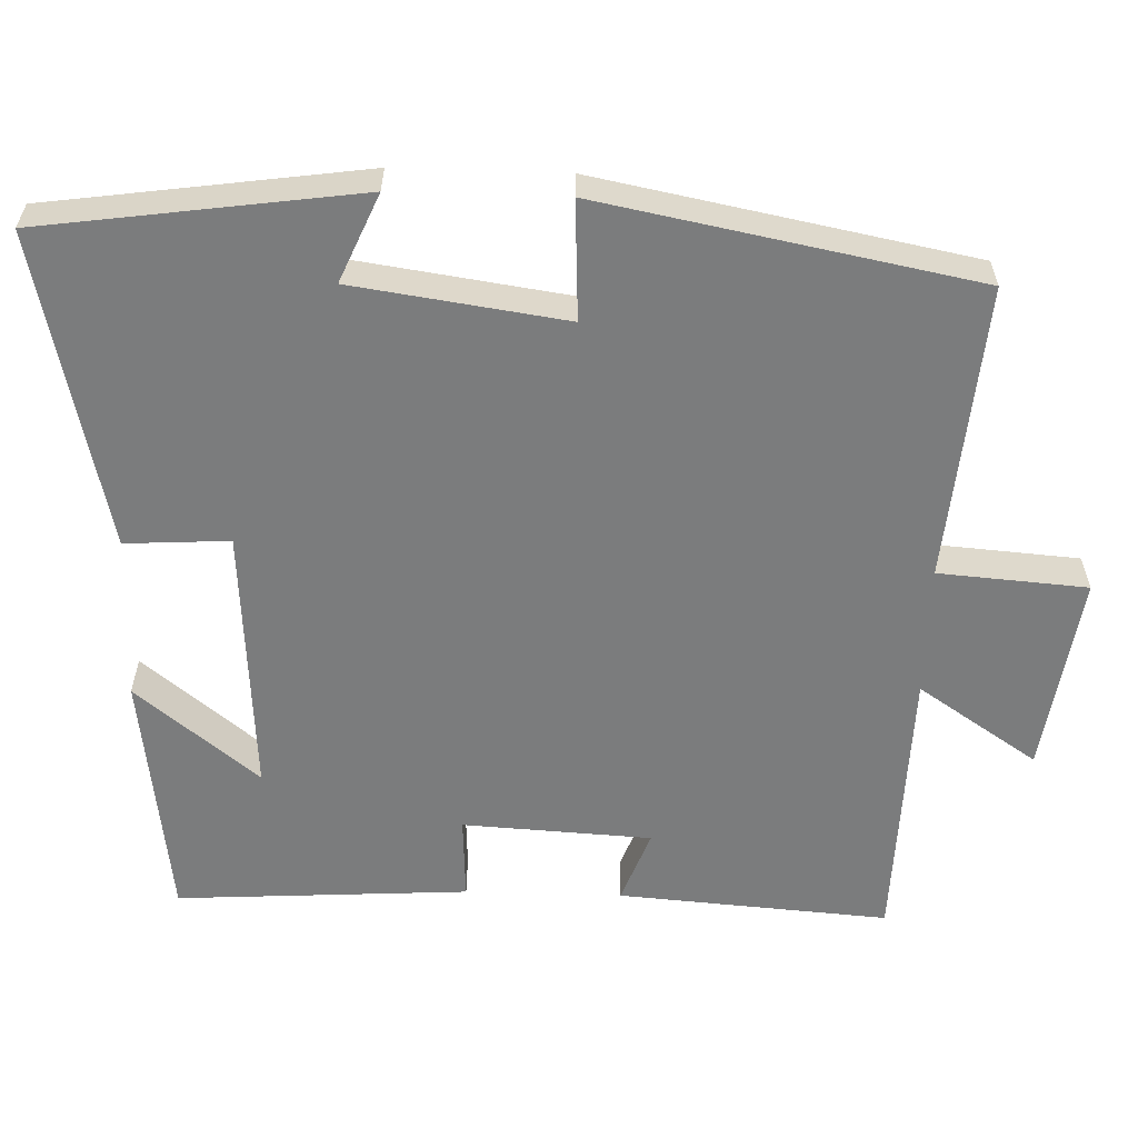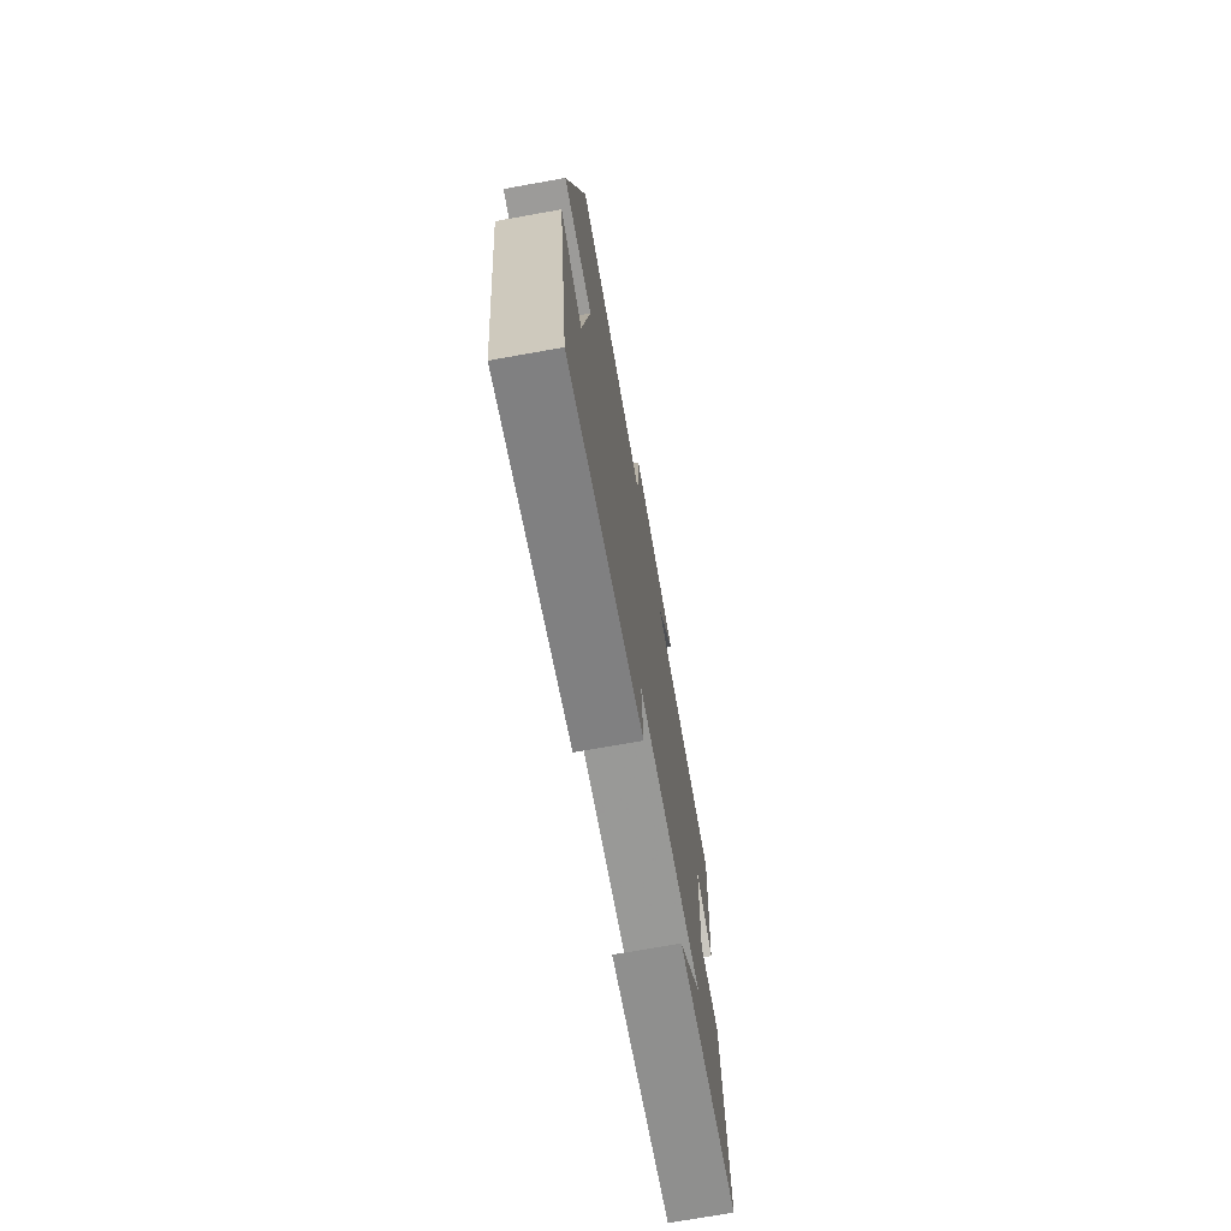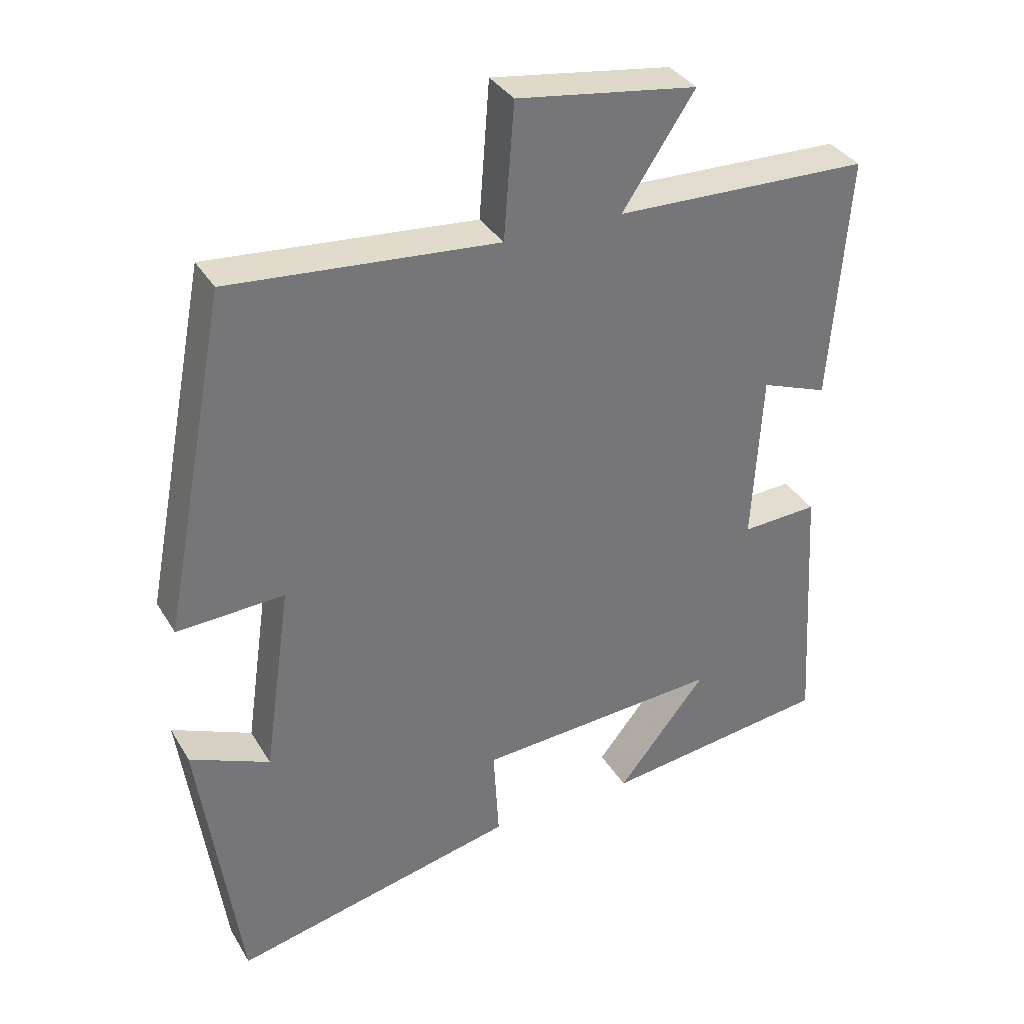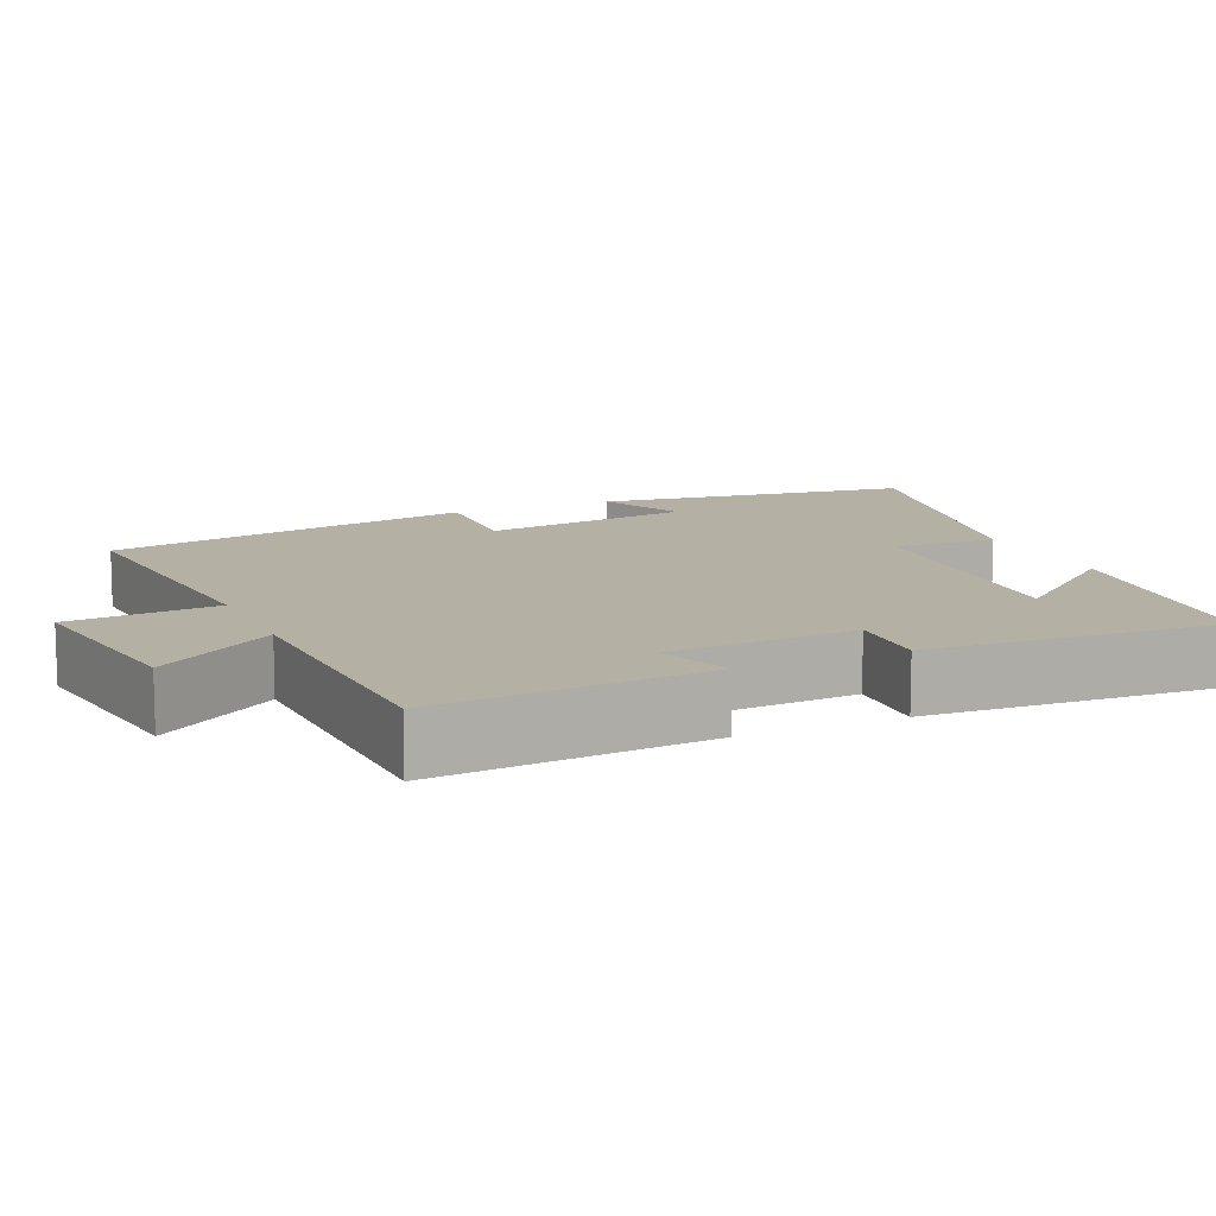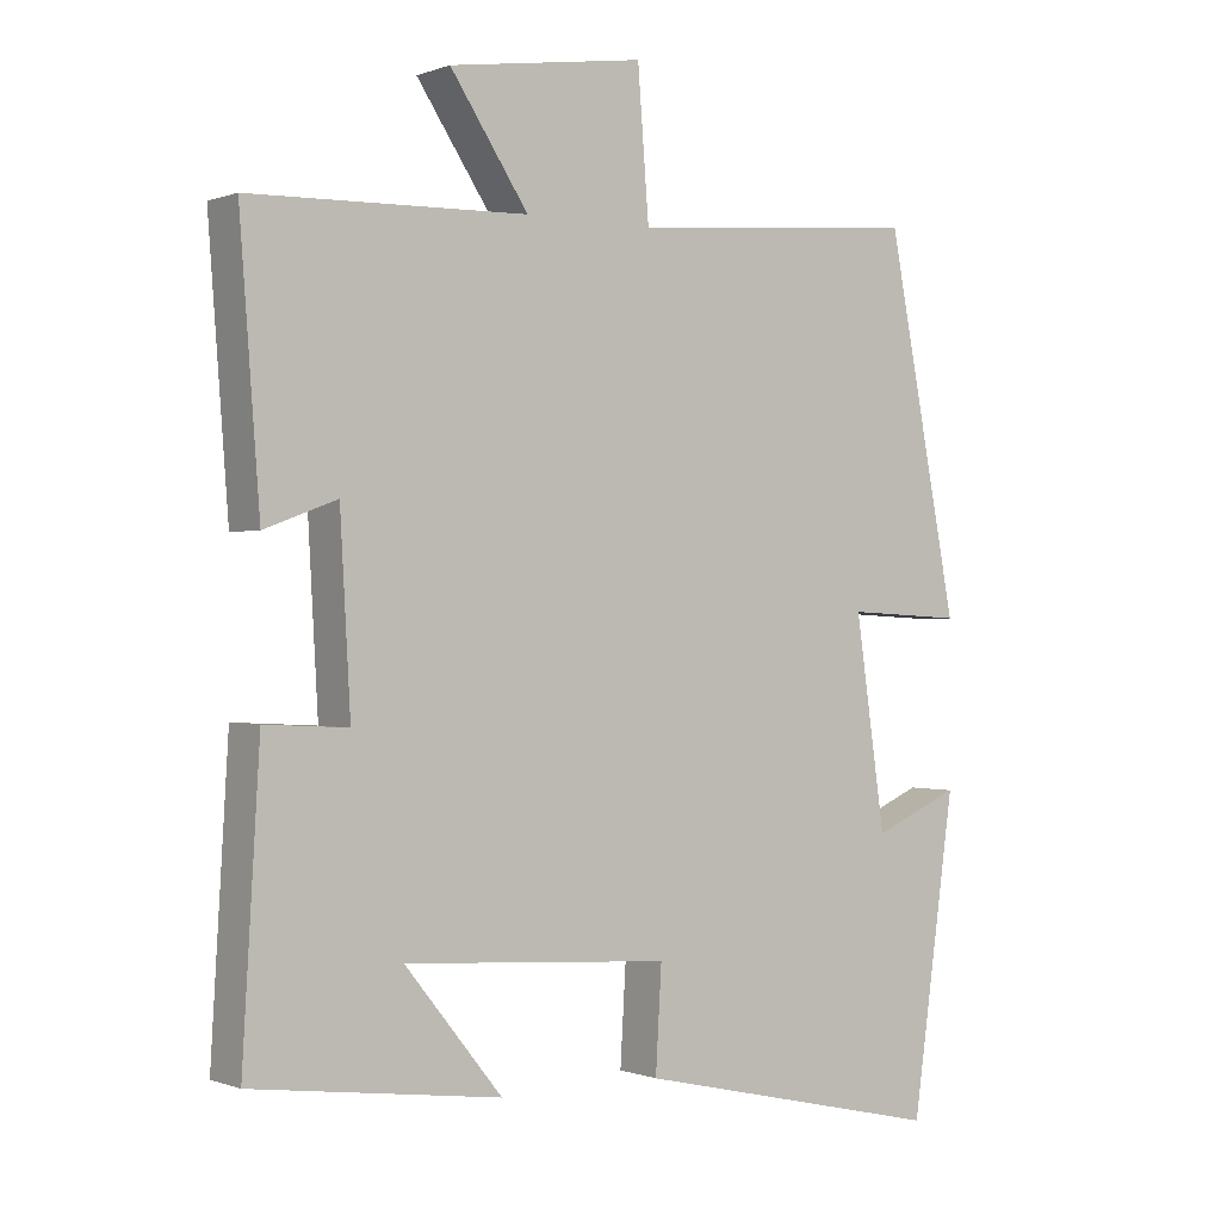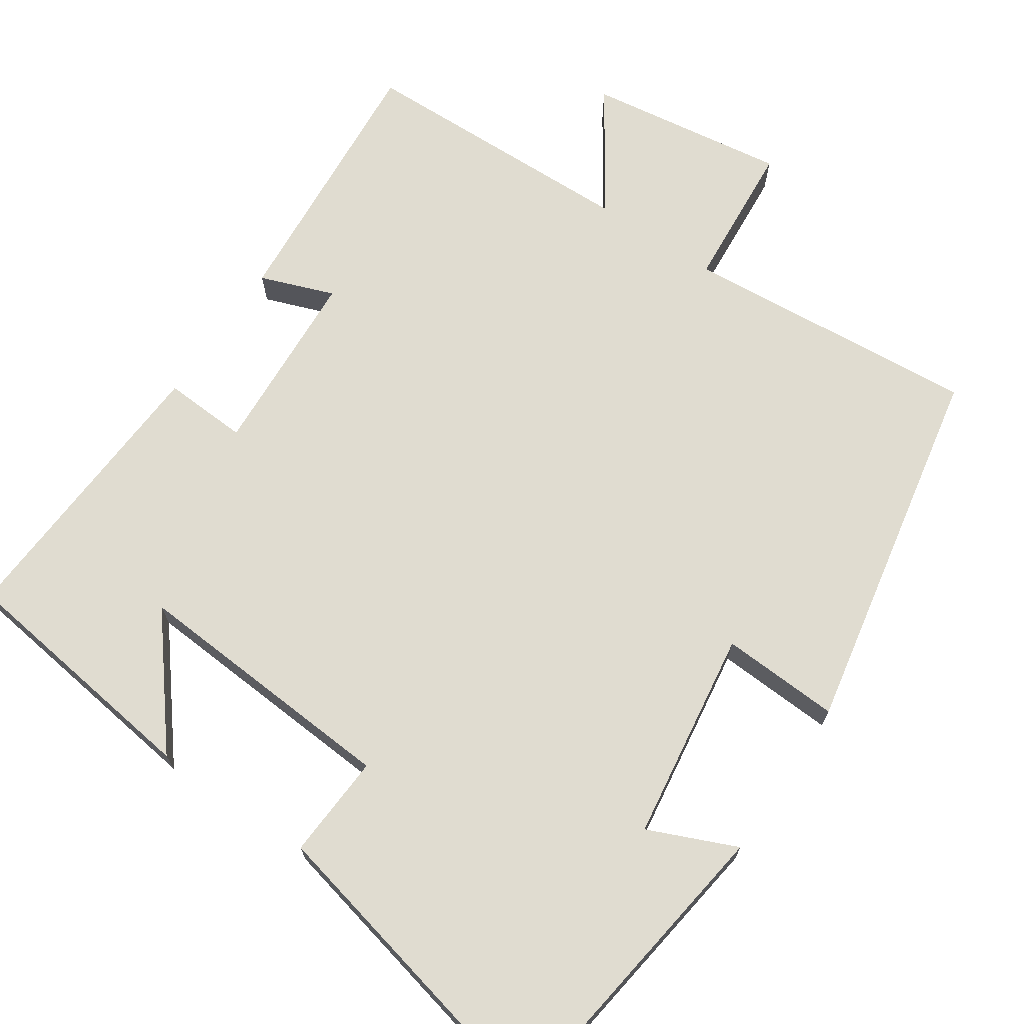
<metadata>
{"format":"obj","ext":"obj","renderer":"f3d","projection":"perspective","resolution":1024,"background":"white","views":[{"elev":-58.7,"azim":-91.8,"up":"+Y"},{"elev":-72.5,"azim":-79.9,"up":"+Z"},{"elev":34.8,"azim":-26.9,"up":"+Z"},{"elev":11.4,"azim":65.8,"up":"+Y"},{"elev":-0.2,"azim":143.7,"up":"+Z"},{"elev":69.7,"azim":-145.9,"up":"+Y"}]}
</metadata>
<code>
v 0.527 0.07 0.49
v 0.5 0.07 0.134
v 0.403 0.07 0.17
v 0.389 0.07 -0.078
v 0.5 0.07 -0.072
v 0.523 0.07 -0.456
v 0.191 0.07 -0.5
v 0.321 0.07 -0.339
v -0.035 0.07 -0.363
v -0.027 0.07 -0.5
v -0.442 0.07 -0.595
v -0.5 0.07 -0.179
v -0.384 0.07 -0.229
v -0.344 0.07 0.049
v -0.5 0.07 0.041
v -0.405 0.07 0.533
v -0.016 0.07 0.5
v -0.001 0.07 0.695
v 0.261 0.07 0.657
v 0.156 0.07 0.5
v 0.527 0 0.49
v 0.5 0 0.134
v 0.403 0 0.17
v 0.389 0 -0.078
v 0.5 0 -0.072
v 0.523 0 -0.456
v 0.191 0 -0.5
v 0.321 0 -0.339
v -0.035 0 -0.363
v -0.027 0 -0.5
v -0.442 0 -0.595
v -0.5 0 -0.179
v -0.384 0 -0.229
v -0.344 0 0.049
v -0.5 0 0.041
v -0.405 0 0.533
v -0.016 0 0.5
v -0.001 0 0.695
v 0.261 0 0.657
v 0.156 0 0.5
f 17 18 19 20
f 17 20 1 2
f 14 15 16 17
f 13 14 17
f 10 11 12 13
f 9 10 13
f 8 9 13 17
f 6 7 8
f 4 5 6 8
f 3 4 8 17
f 2 3 17
f 40 39 38 37
f 22 21 40 37
f 37 36 35 34
f 37 34 33
f 33 32 31 30
f 33 30 29
f 37 33 29 28
f 28 27 26
f 28 26 25 24
f 37 28 24 23
f 37 23 22
f 1 21 22 2
f 2 22 23 3
f 3 23 24 4
f 4 24 25 5
f 5 25 26 6
f 6 26 27 7
f 7 27 28 8
f 8 28 29 9
f 9 29 30 10
f 10 30 31 11
f 11 31 32 12
f 12 32 33 13
f 13 33 34 14
f 14 34 35 15
f 15 35 36 16
f 16 36 37 17
f 17 37 38 18
f 18 38 39 19
f 19 39 40 20
f 20 40 21 1

</code>
